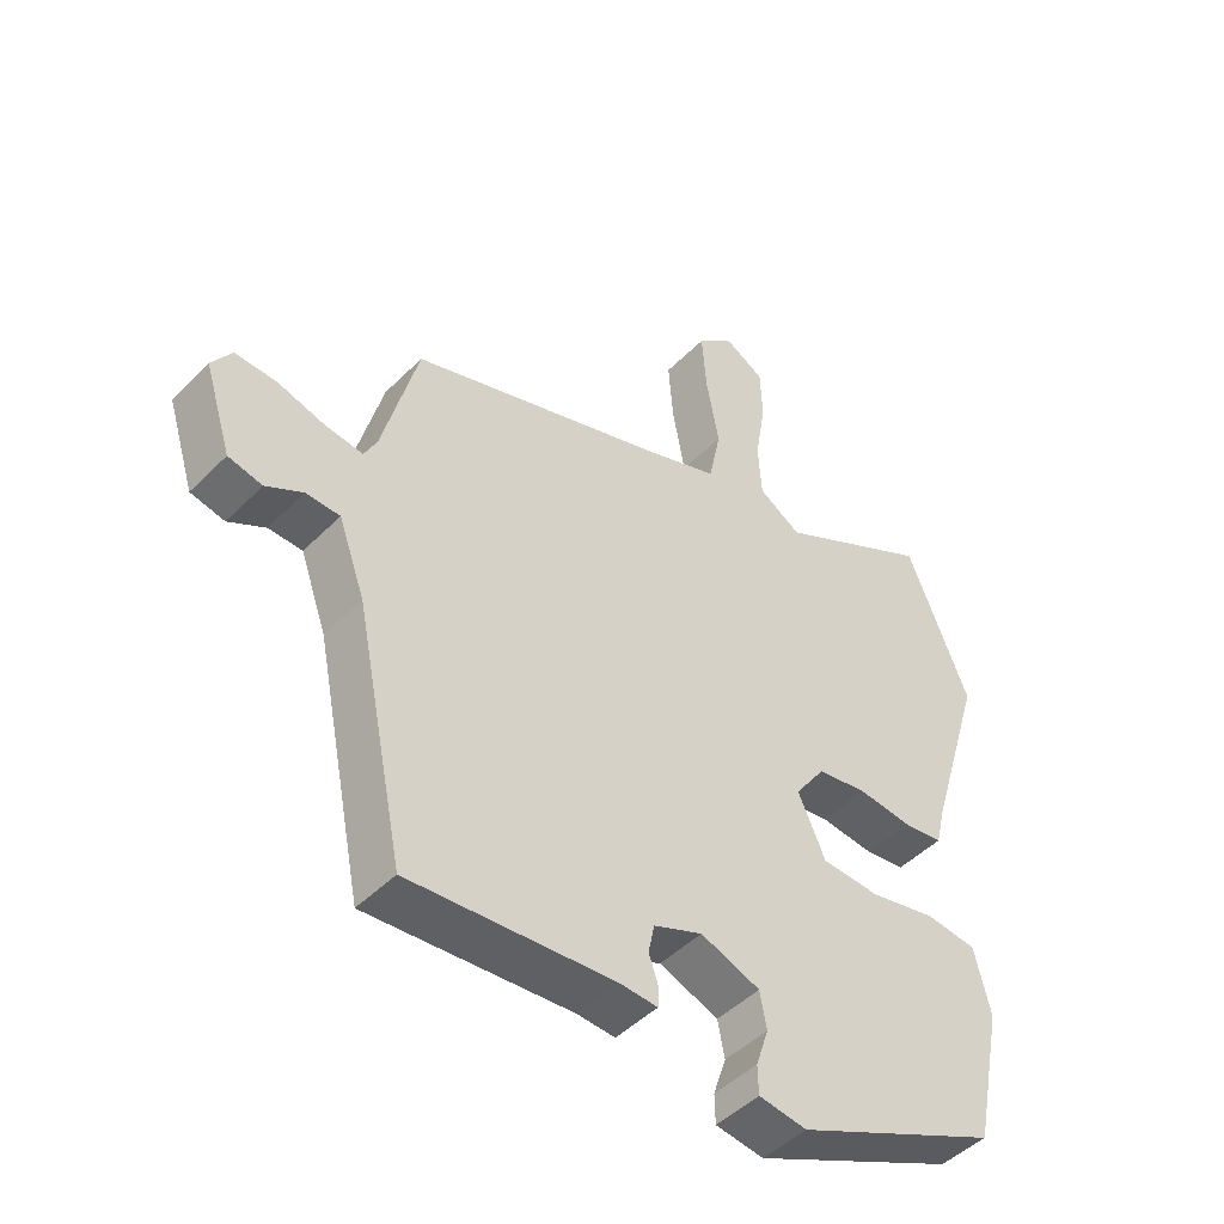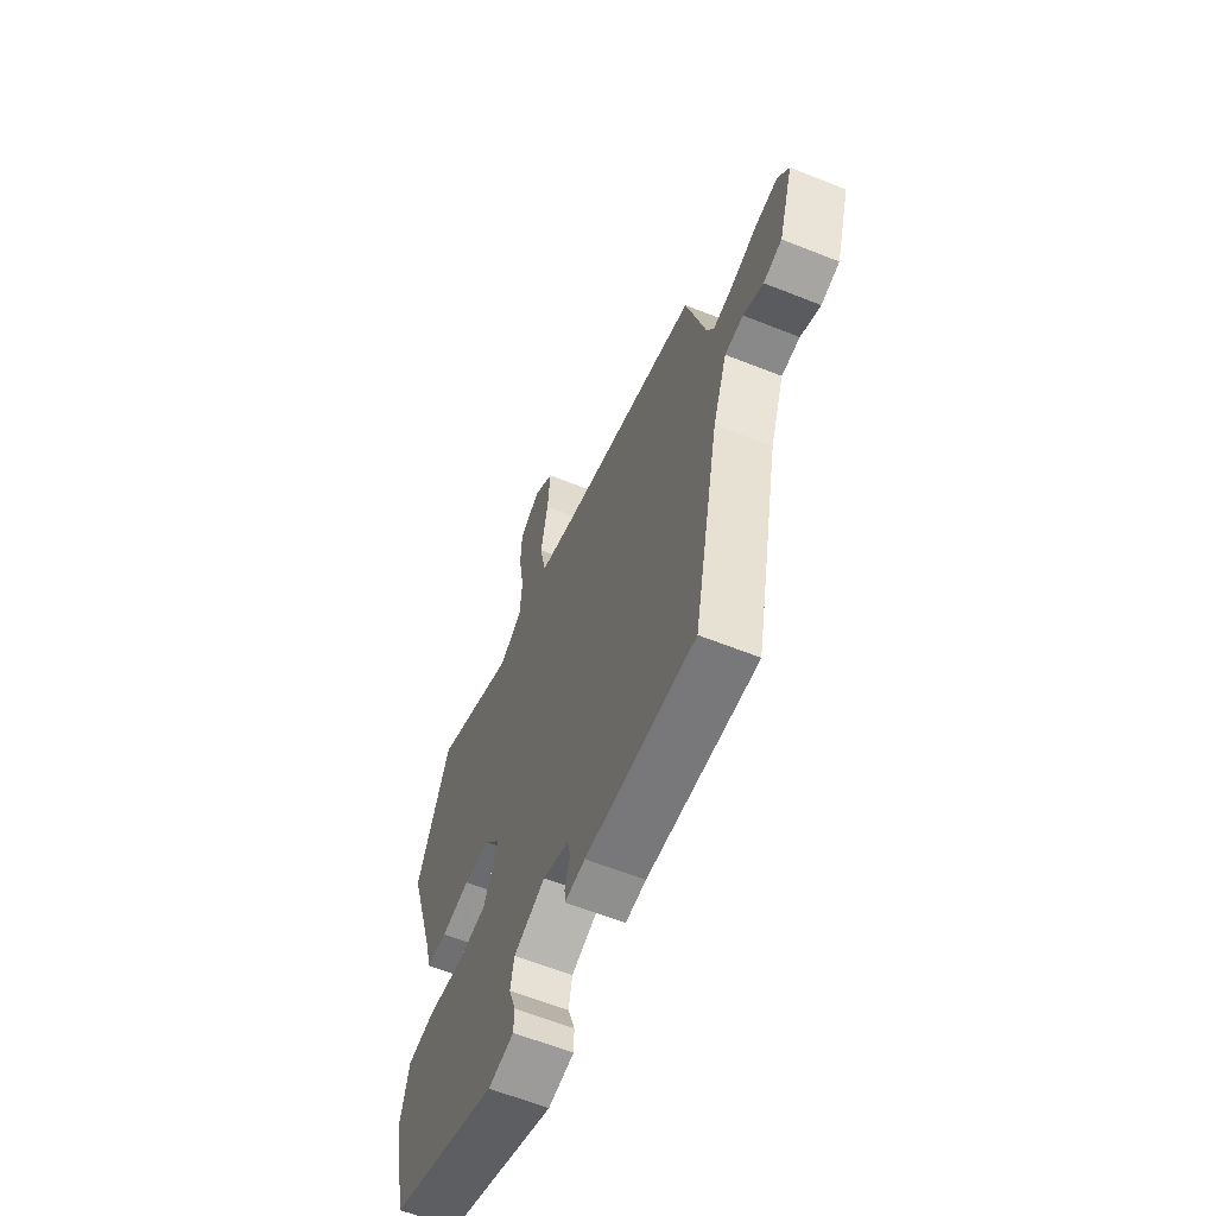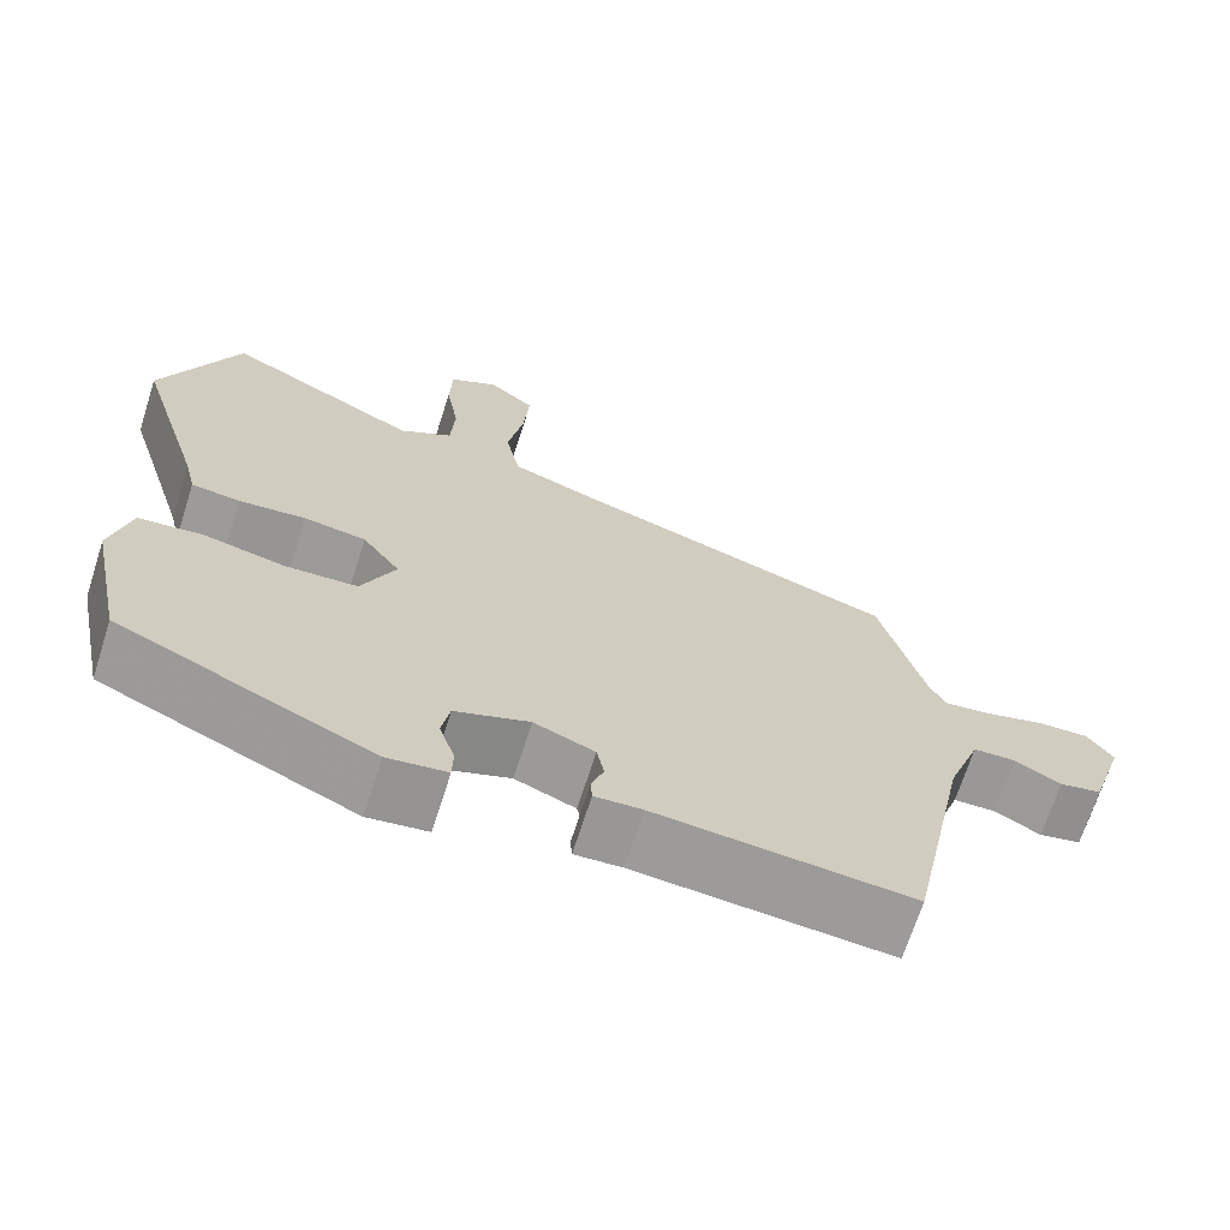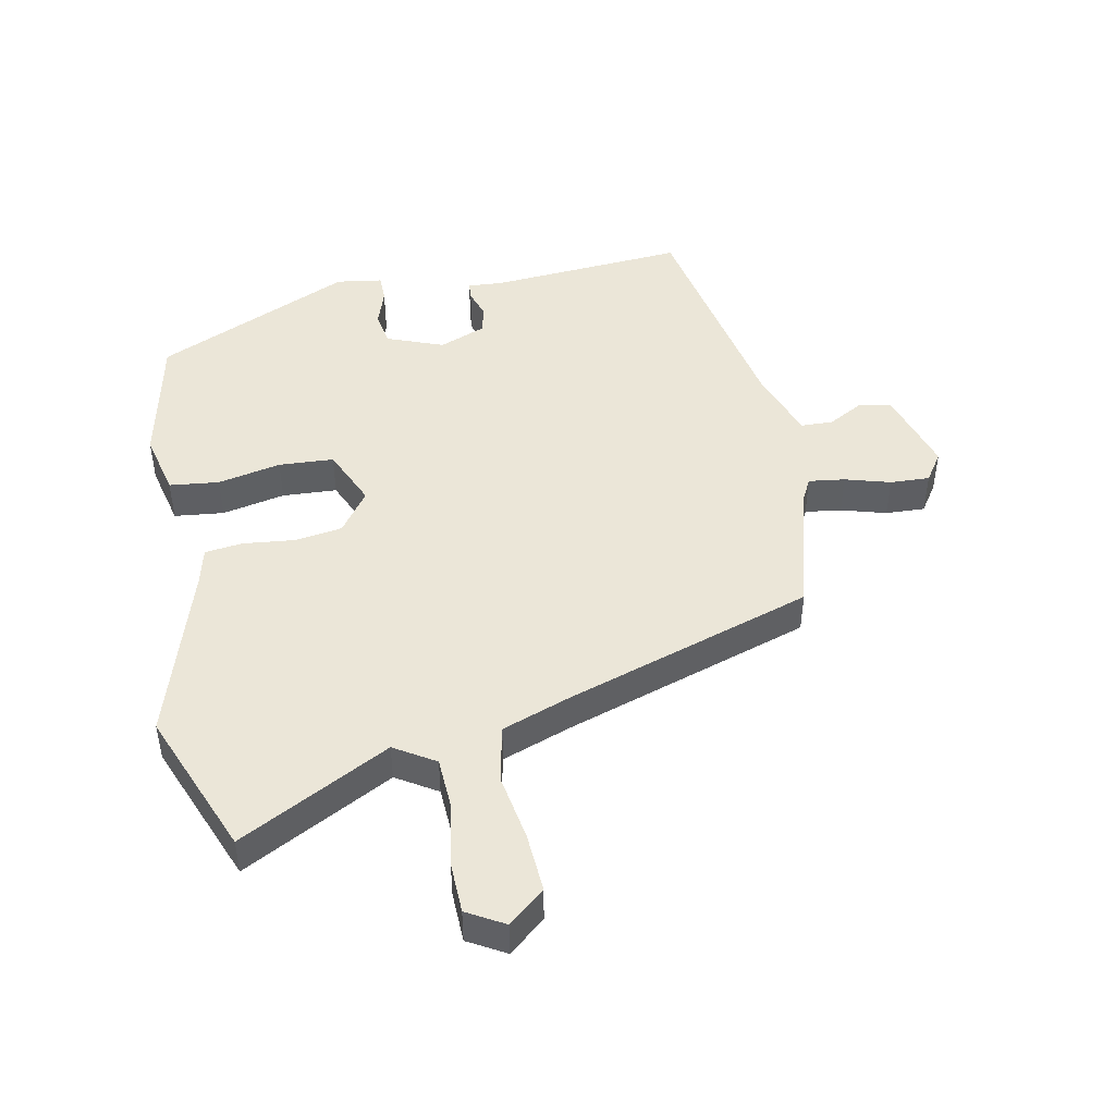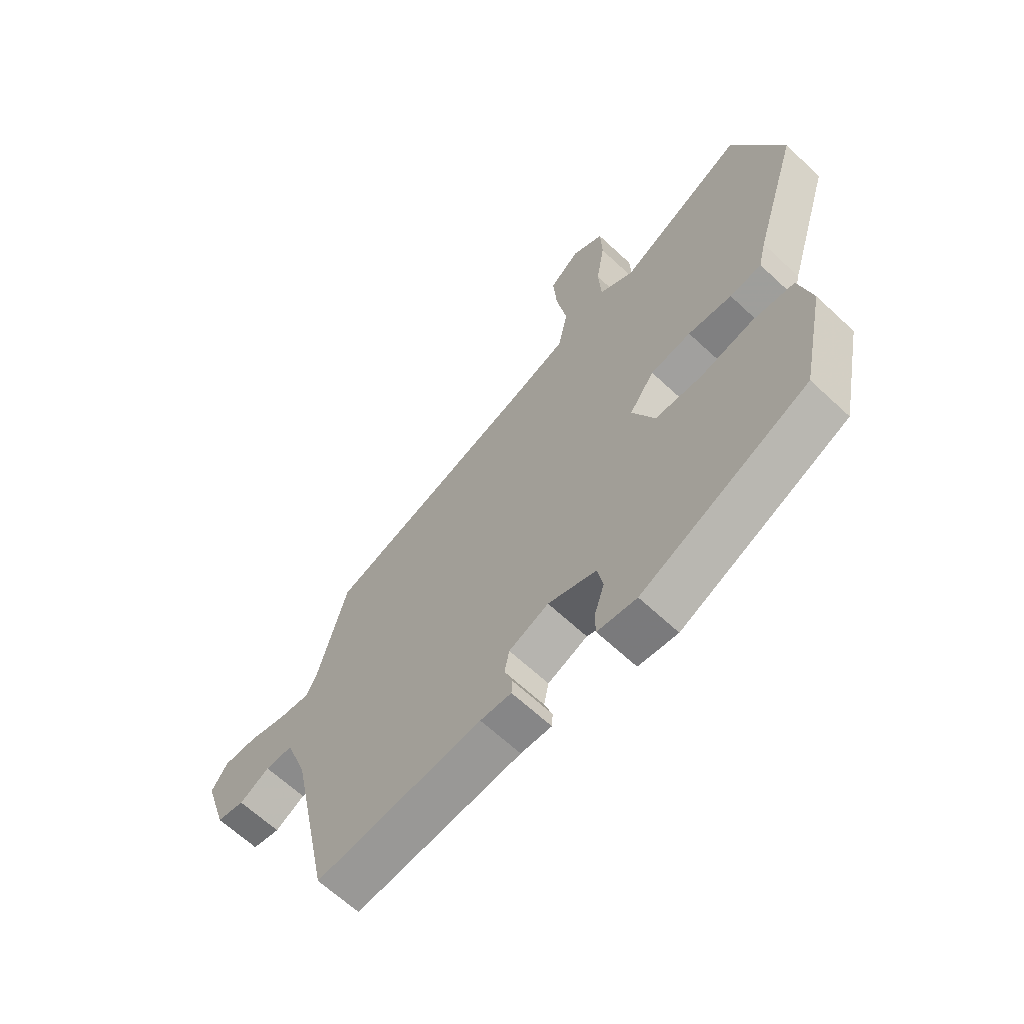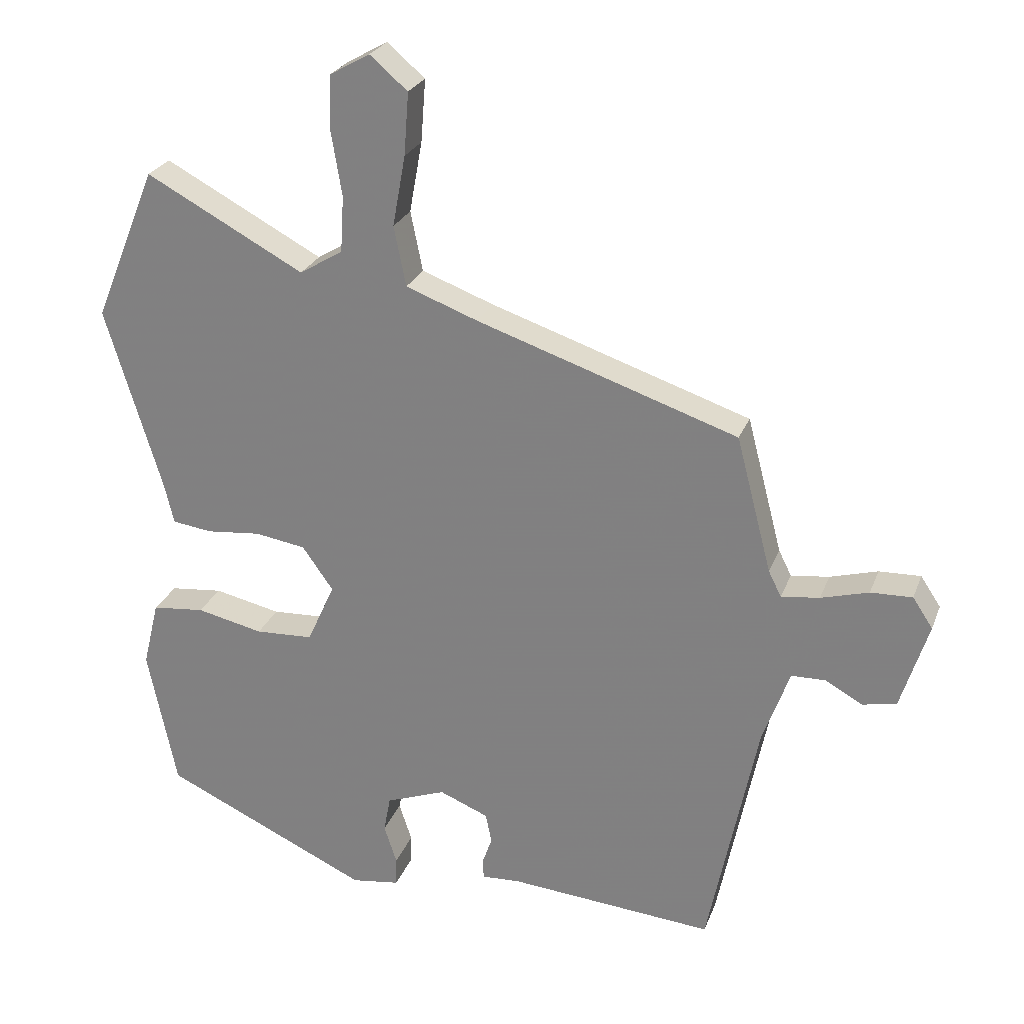
<metadata>
{"format":"obj","ext":"obj","renderer":"f3d","projection":"perspective","resolution":1024,"background":"white","views":[{"elev":-47.1,"azim":138.3,"up":"+Z"},{"elev":-62.2,"azim":68.0,"up":"+Z"},{"elev":-68.9,"azim":-17.7,"up":"+Z"},{"elev":46.6,"azim":-10.7,"up":"+Y"},{"elev":-64.7,"azim":-133.3,"up":"+Z"},{"elev":25.5,"azim":17.9,"up":"+Z"}]}
</metadata>
<code>
v -0.542 0.07 0.397
v -0.449 0.07 0.624
v -0.214 0.07 0.498
v -0.15 0.07 0.537
v -0.145 0.07 0.62
v -0.161 0.07 0.717
v -0.158 0.07 0.797
v -0.099 0.07 0.83
v -0.043 0.07 0.782
v -0.05 0.07 0.689
v -0.069 0.07 0.584
v -0.051 0.07 0.495
v 0.056 0.07 0.455
v 0.444 0.07 0.325
v 0.497 0.07 0.122
v 0.516 0.07 0.084
v 0.573 0.07 0.091
v 0.644 0.07 0.111
v 0.706 0.07 0.113
v 0.736 0.07 0.068
v 0.695 0.07 -0.062
v 0.644 0.07 -0.073
v 0.589 0.07 -0.042
v 0.538 0.07 -0.043
v 0.498 0.07 -0.154
v 0.424 0.07 -0.516
v 0.118 0.07 -0.49
v 0.061 0.07 -0.493
v 0.059 0.07 -0.465
v 0.074 0.07 -0.422
v 0.065 0.07 -0.378
v -0.008 0.07 -0.348
v -0.097 0.07 -0.381
v -0.107 0.07 -0.435
v -0.088 0.07 -0.493
v -0.089 0.07 -0.536
v -0.161 0.07 -0.546
v -0.468 0.07 -0.404
v -0.511 0.07 -0.195
v -0.487 0.07 -0.096
v -0.409 0.07 -0.088
v -0.31 0.07 -0.11
v -0.224 0.07 -0.106
v -0.183 0.07 -0.015
v -0.229 0.07 0.05
v -0.304 0.07 0.062
v -0.385 0.07 0.054
v -0.444 0.07 0.062
v -0.458 0.07 0.121
v -0.542 0 0.397
v -0.449 0 0.624
v -0.214 0 0.498
v -0.15 0 0.537
v -0.145 0 0.62
v -0.161 0 0.717
v -0.158 0 0.797
v -0.099 0 0.83
v -0.043 0 0.782
v -0.05 0 0.689
v -0.069 0 0.584
v -0.051 0 0.495
v 0.056 0 0.455
v 0.444 0 0.325
v 0.497 0 0.122
v 0.516 0 0.084
v 0.573 0 0.091
v 0.644 0 0.111
v 0.706 0 0.113
v 0.736 0 0.068
v 0.695 0 -0.062
v 0.644 0 -0.073
v 0.589 0 -0.042
v 0.538 0 -0.043
v 0.498 0 -0.154
v 0.424 0 -0.516
v 0.118 0 -0.49
v 0.061 0 -0.493
v 0.059 0 -0.465
v 0.074 0 -0.422
v 0.065 0 -0.378
v -0.008 0 -0.348
v -0.097 0 -0.381
v -0.107 0 -0.435
v -0.088 0 -0.493
v -0.089 0 -0.536
v -0.161 0 -0.546
v -0.468 0 -0.404
v -0.511 0 -0.195
v -0.487 0 -0.096
v -0.409 0 -0.088
v -0.31 0 -0.11
v -0.224 0 -0.106
v -0.183 0 -0.015
v -0.229 0 0.05
v -0.304 0 0.062
v -0.385 0 0.054
v -0.444 0 0.062
v -0.458 0 0.121
f 46 47 48 49
f 1 2 3
f 49 1 3
f 46 49 3
f 45 46 3
f 44 45 3 4
f 40 41 42
f 39 40 42
f 38 39 42
f 37 38 42
f 36 37 42
f 35 36 42
f 34 35 42
f 33 34 42 43
f 32 33 43 44
f 27 28 29 30
f 27 30 31
f 26 27 31
f 25 26 31
f 32 44 4
f 31 32 4
f 25 31 4
f 24 25 4
f 21 22 23
f 20 21 23
f 19 20 23
f 18 19 23
f 17 18 23
f 13 14 15
f 12 13 15 16
f 9 10 11
f 8 9 11
f 7 8 11
f 6 7 11
f 5 6 11
f 5 11 12
f 4 5 12
f 24 4 12 16
f 16 17 23 24
f 98 97 96 95
f 52 51 50
f 52 50 98
f 52 98 95
f 52 95 94
f 53 52 94 93
f 91 90 89
f 91 89 88
f 91 88 87
f 91 87 86
f 91 86 85
f 91 85 84
f 91 84 83
f 92 91 83 82
f 93 92 82 81
f 79 78 77 76
f 80 79 76
f 80 76 75
f 80 75 74
f 53 93 81
f 53 81 80
f 53 80 74
f 53 74 73
f 72 71 70
f 72 70 69
f 72 69 68
f 72 68 67
f 72 67 66
f 64 63 62
f 65 64 62 61
f 60 59 58
f 60 58 57
f 60 57 56
f 60 56 55
f 60 55 54
f 61 60 54
f 61 54 53
f 65 61 53 73
f 73 72 66 65
f 1 50 51 2
f 2 51 52 3
f 3 52 53 4
f 4 53 54 5
f 5 54 55 6
f 6 55 56 7
f 7 56 57 8
f 8 57 58 9
f 9 58 59 10
f 10 59 60 11
f 11 60 61 12
f 12 61 62 13
f 13 62 63 14
f 14 63 64 15
f 15 64 65 16
f 16 65 66 17
f 17 66 67 18
f 18 67 68 19
f 19 68 69 20
f 20 69 70 21
f 21 70 71 22
f 22 71 72 23
f 23 72 73 24
f 24 73 74 25
f 25 74 75 26
f 26 75 76 27
f 27 76 77 28
f 28 77 78 29
f 29 78 79 30
f 30 79 80 31
f 31 80 81 32
f 32 81 82 33
f 33 82 83 34
f 34 83 84 35
f 35 84 85 36
f 36 85 86 37
f 37 86 87 38
f 38 87 88 39
f 39 88 89 40
f 40 89 90 41
f 41 90 91 42
f 42 91 92 43
f 43 92 93 44
f 44 93 94 45
f 45 94 95 46
f 46 95 96 47
f 47 96 97 48
f 48 97 98 49
f 49 98 50 1

</code>
